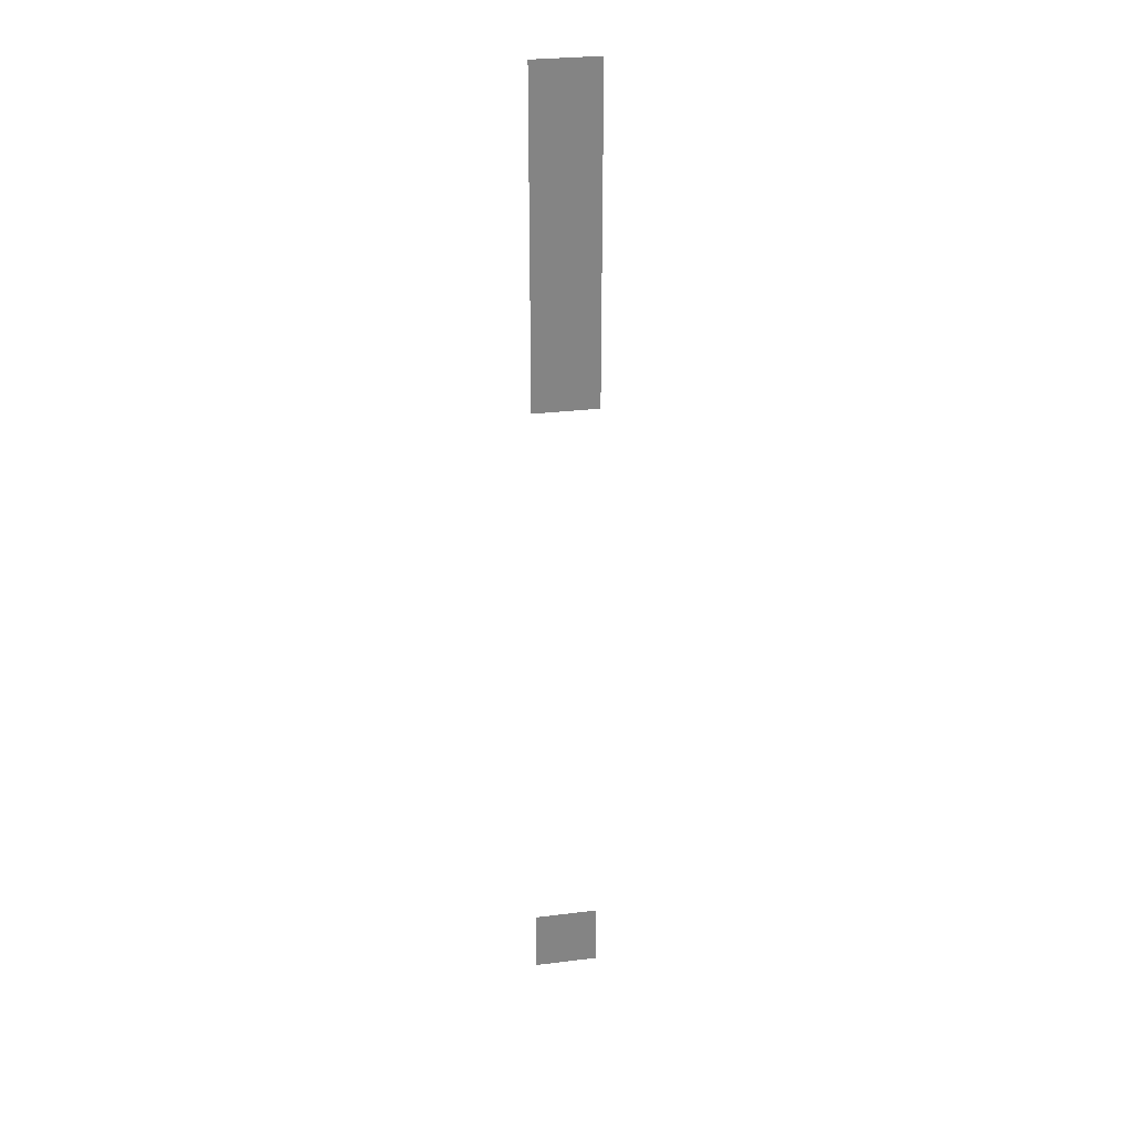
<metadata>
{"format":"obj","ext":"obj","renderer":"f3d","projection":"perspective","resolution":1024,"background":"white","views":[{"elev":28.9,"azim":-10.4,"up":"+Y"}]}
</metadata>
<code>
v -15 -2 0
v -16 -2 0
v -16 -1 0
v -15 -1 0
v -15 -3 0
v -16 -3 0
v -16 -2 0
v -15 -2 0
v -15 -4 0
v -16 -4 0
v -16 -3 0
v -15 -3 0
v -15 -5 0
v -16 -5 0
v -16 -4 0
v -15 -4 0
v -15 -6 0
v -16 -6 0
v -16 -5 0
v -15 -5 0
v -15 -16 0
v -16 -16 0
v -16 -15 0
v -15 -15 0
g escenaNorte_1_mesh_0088
f 1 2 3 4
f 5 6 7 8
f 9 10 11 12
f 13 14 15 16
f 17 18 19 20
f 21 22 23 24

</code>
